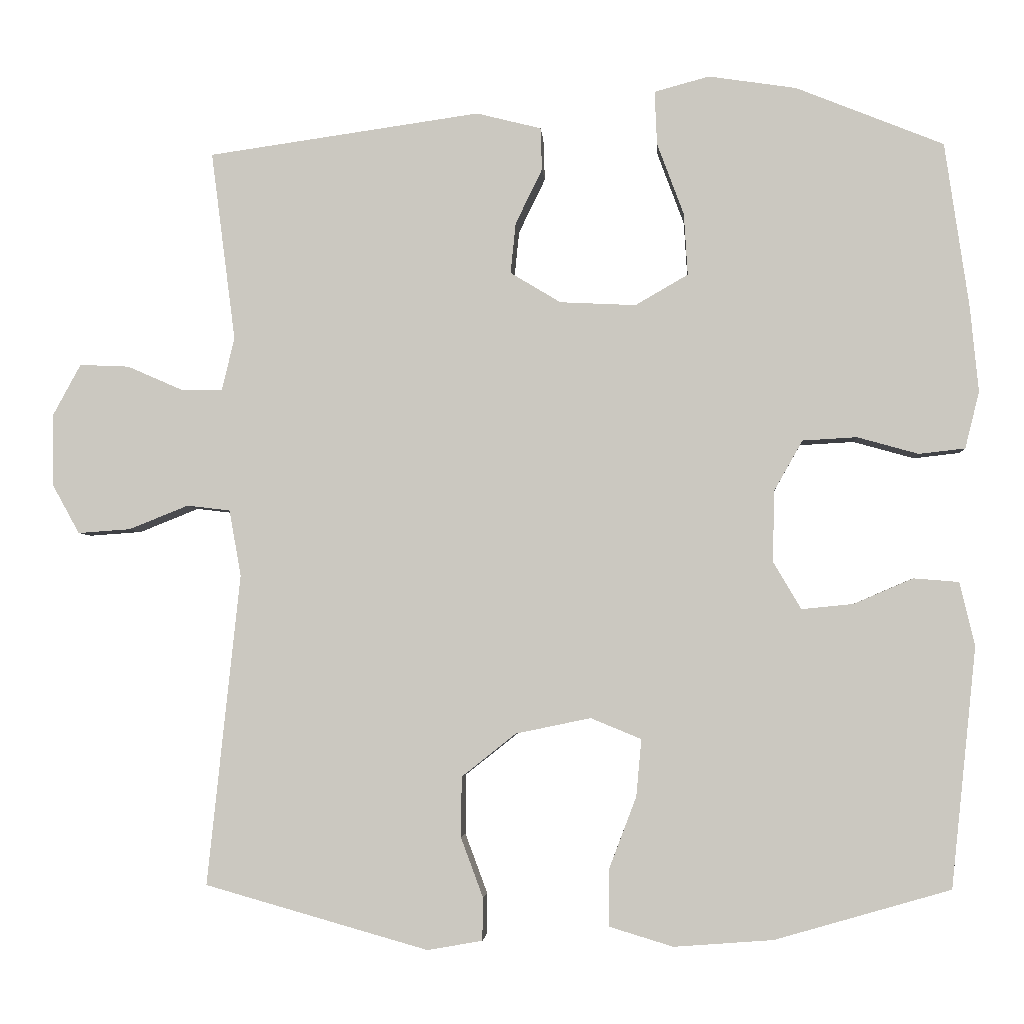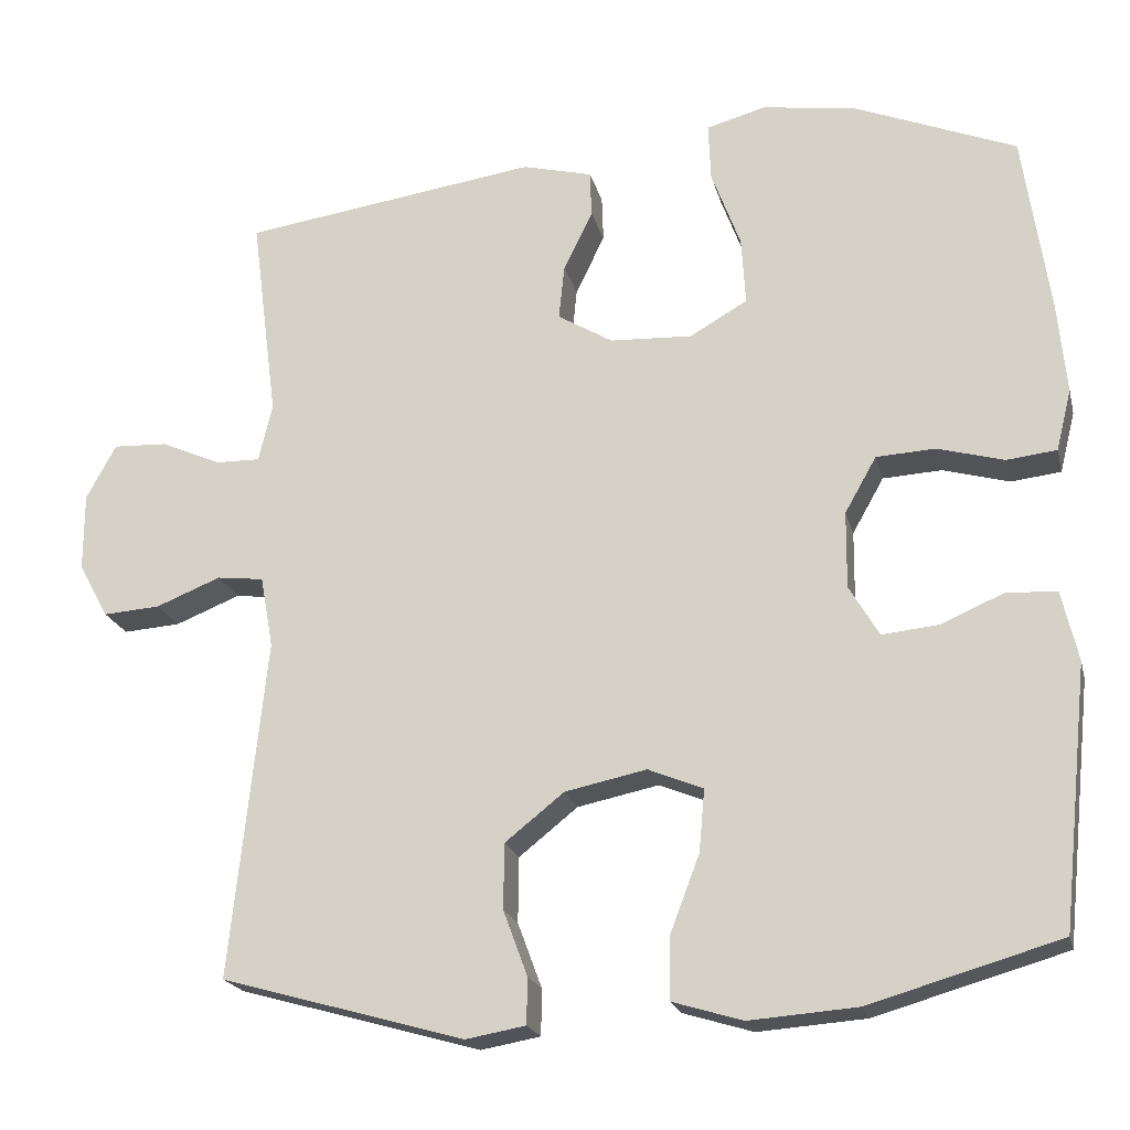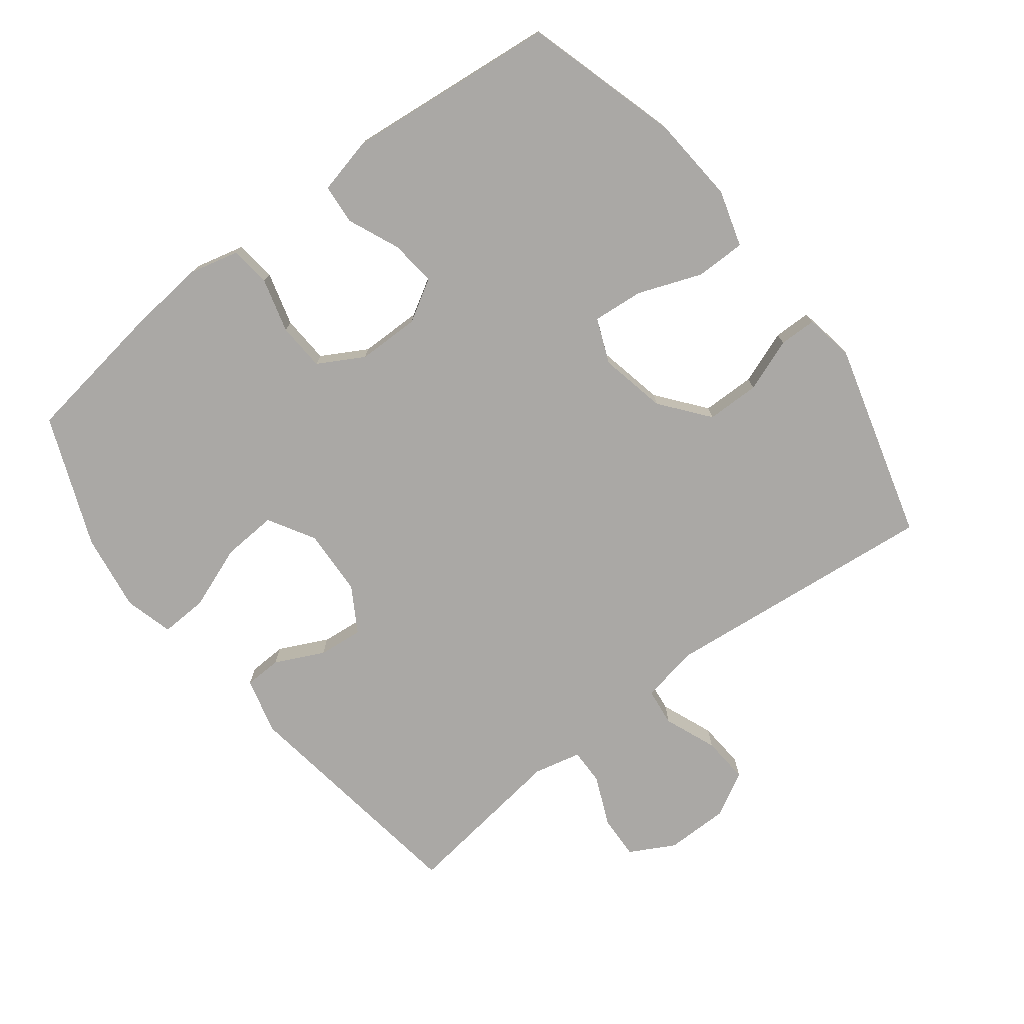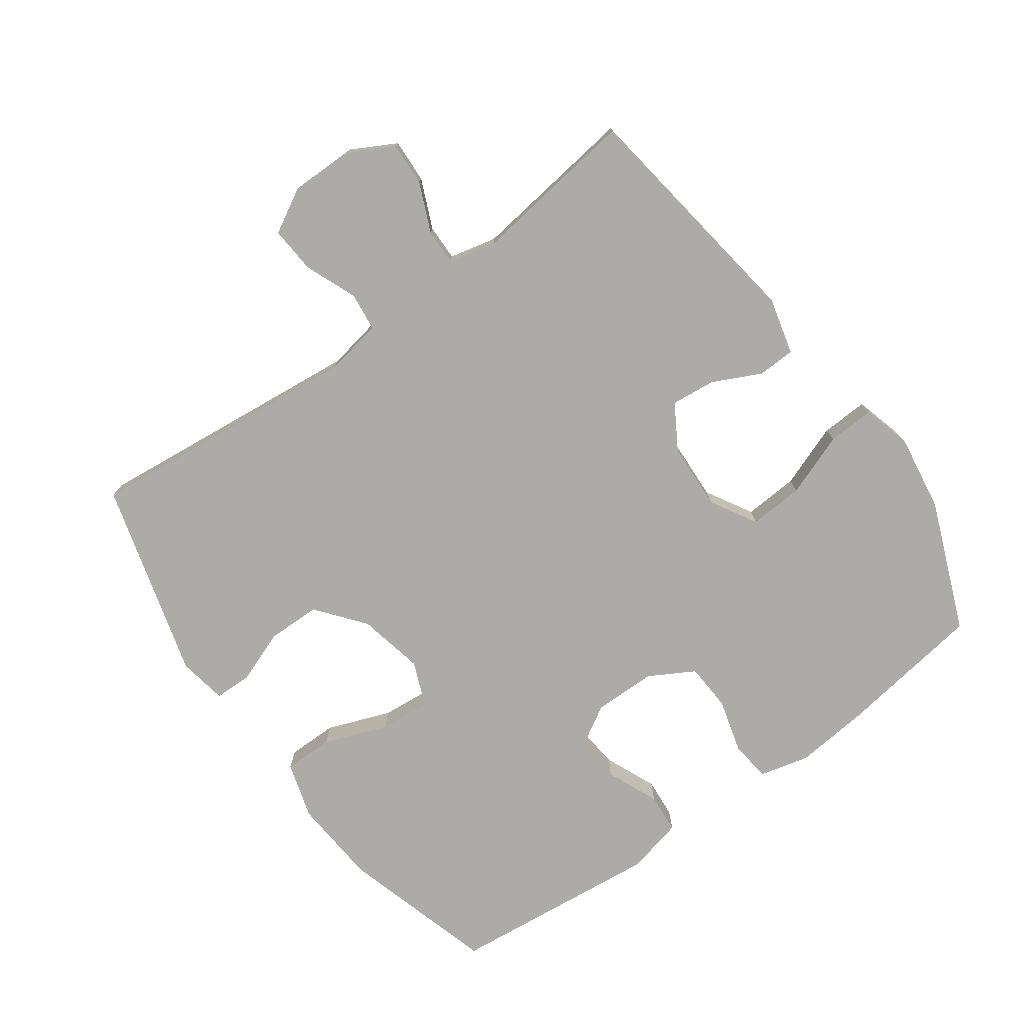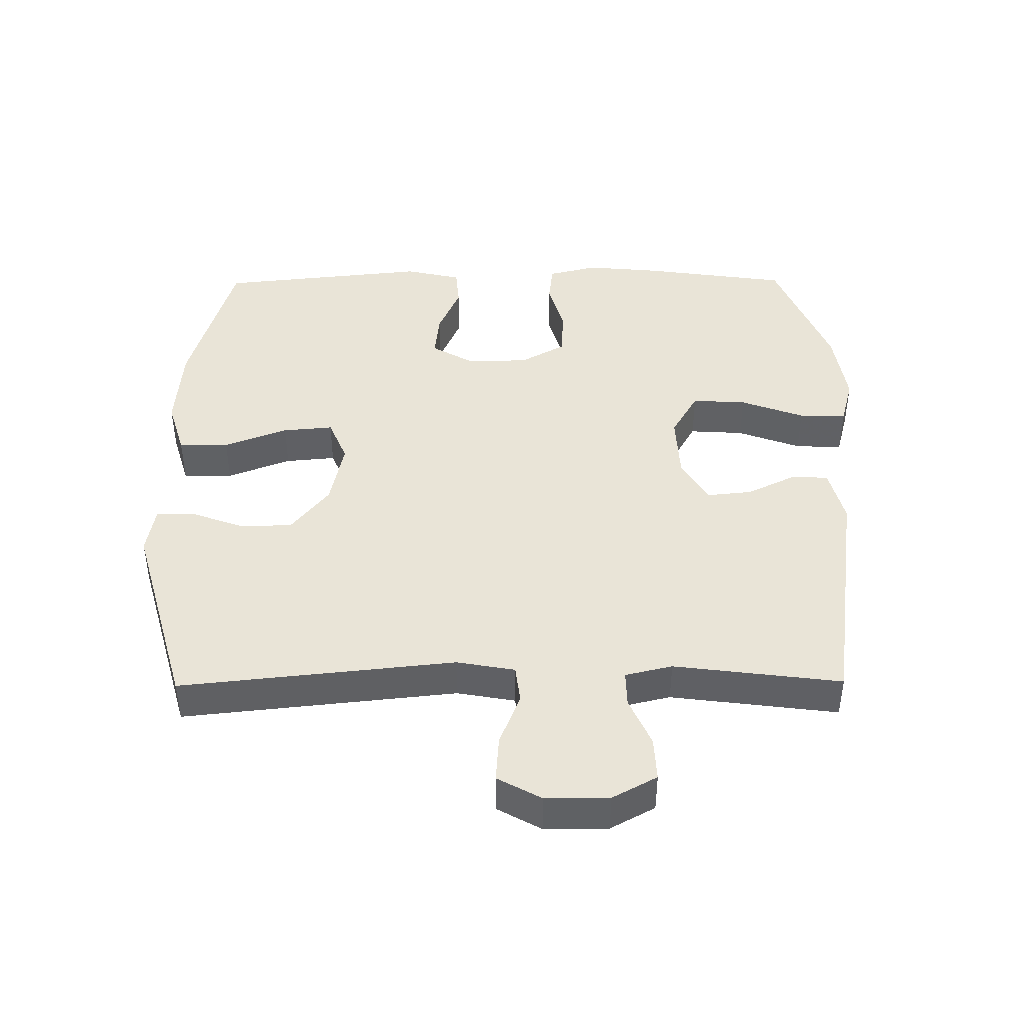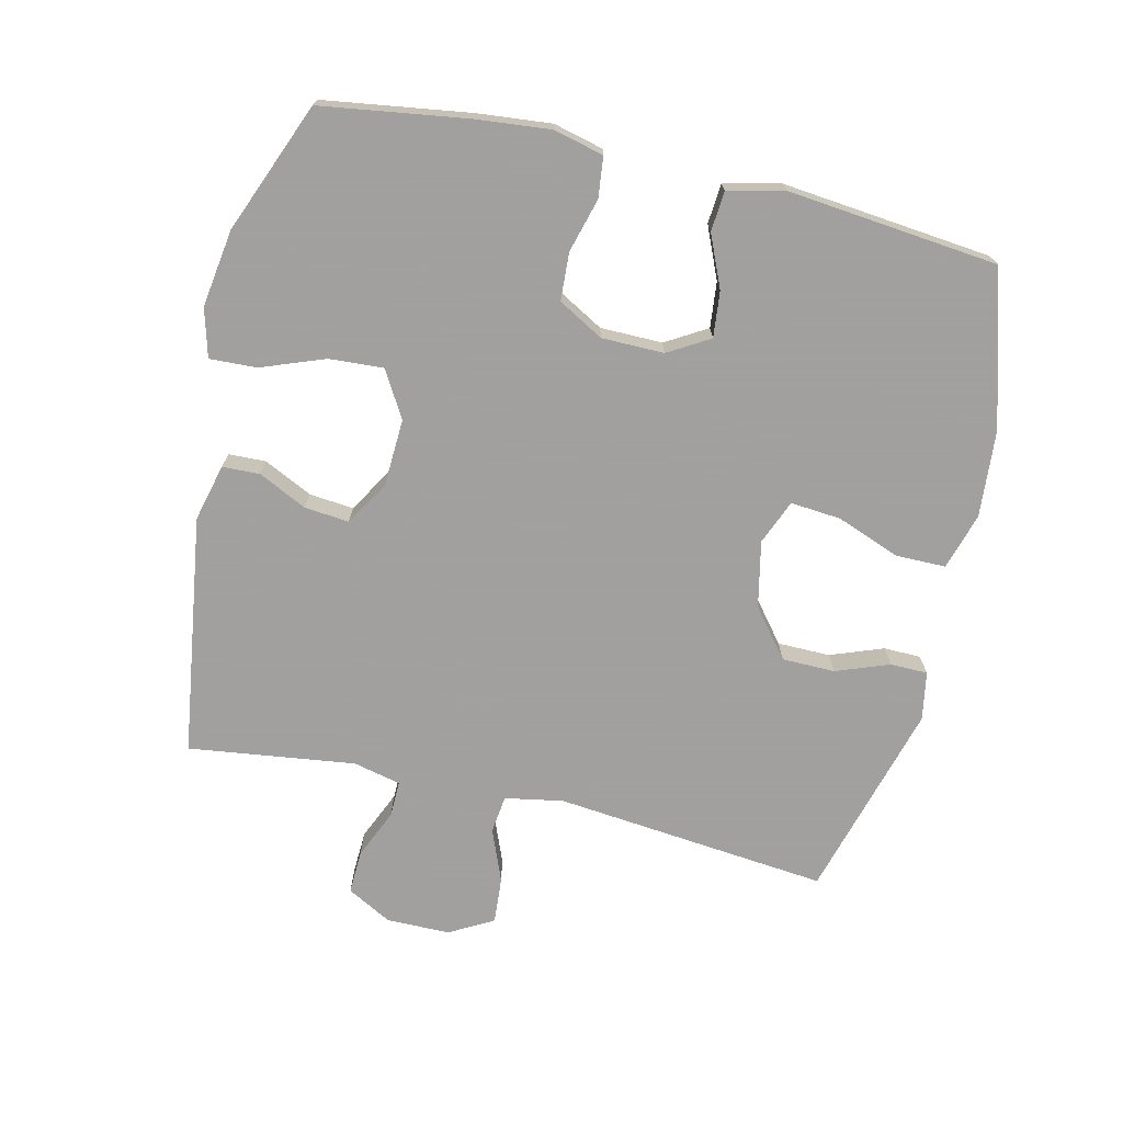
<metadata>
{"format":"obj","ext":"obj","renderer":"f3d","projection":"perspective","resolution":1024,"background":"white","views":[{"elev":-3.6,"azim":4.0,"up":"+Z"},{"elev":-20.5,"azim":13.4,"up":"+Z"},{"elev":-75.2,"azim":127.7,"up":"+Y"},{"elev":-76.4,"azim":-54.1,"up":"+Y"},{"elev":43.2,"azim":-90.5,"up":"+Y"},{"elev":-71.9,"azim":77.0,"up":"+Y"}]}
</metadata>
<code>
v 0.5 0.07 -0.5
v 0.264 0.07 -0.568
v 0.131 0.07 -0.578
v 0.045 0.07 -0.552
v 0.045 0.07 -0.476
v 0.082 0.07 -0.379
v 0.089 0.07 -0.302
v 0.021 0.07 -0.274
v -0.08 0.07 -0.295
v -0.153 0.07 -0.353
v -0.154 0.07 -0.434
v -0.124 0.07 -0.515
v -0.125 0.07 -0.572
v -0.199 0.07 -0.585
v -0.5 0.07 -0.5
v -0.456 0.07 -0.081
v -0.472 0.07 0.008
v -0.53 0.07 0.015
v -0.61 0.07 -0.017
v -0.681 0.07 -0.022
v -0.718 0.07 0.045
v -0.718 0.07 0.142
v -0.681 0.07 0.21
v -0.614 0.07 0.207
v -0.539 0.07 0.174
v -0.484 0.07 0.173
v -0.467 0.07 0.245
v -0.5 0.07 0.5
v -0.133 0.07 0.552
v -0.046 0.07 0.53
v -0.044 0.07 0.473
v -0.08 0.07 0.399
v -0.087 0.07 0.331
v -0.019 0.07 0.29
v 0.083 0.07 0.285
v 0.154 0.07 0.326
v 0.149 0.07 0.409
v 0.113 0.07 0.506
v 0.11 0.07 0.578
v 0.184 0.07 0.598
v 0.302 0.07 0.58
v 0.5 0.07 0.5
v 0.532 0.07 0.278
v 0.543 0.07 0.163
v 0.524 0.07 0.087
v 0.462 0.07 0.08
v 0.38 0.07 0.103
v 0.307 0.07 0.099
v 0.268 0.07 0.03
v 0.267 0.07 -0.065
v 0.304 0.07 -0.128
v 0.374 0.07 -0.121
v 0.453 0.07 -0.087
v 0.514 0.07 -0.092
v 0.534 0.07 -0.178
v 0.5 0 -0.5
v 0.264 0 -0.568
v 0.131 0 -0.578
v 0.045 0 -0.552
v 0.045 0 -0.476
v 0.082 0 -0.379
v 0.089 0 -0.302
v 0.021 0 -0.274
v -0.08 0 -0.295
v -0.153 0 -0.353
v -0.154 0 -0.434
v -0.124 0 -0.515
v -0.125 0 -0.572
v -0.199 0 -0.585
v -0.5 0 -0.5
v -0.456 0 -0.081
v -0.472 0 0.008
v -0.53 0 0.015
v -0.61 0 -0.017
v -0.681 0 -0.022
v -0.718 0 0.045
v -0.718 0 0.142
v -0.681 0 0.21
v -0.614 0 0.207
v -0.539 0 0.174
v -0.484 0 0.173
v -0.467 0 0.245
v -0.5 0 0.5
v -0.133 0 0.552
v -0.046 0 0.53
v -0.044 0 0.473
v -0.08 0 0.399
v -0.087 0 0.331
v -0.019 0 0.29
v 0.083 0 0.285
v 0.154 0 0.326
v 0.149 0 0.409
v 0.113 0 0.506
v 0.11 0 0.578
v 0.184 0 0.598
v 0.302 0 0.58
v 0.5 0 0.5
v 0.532 0 0.278
v 0.543 0 0.163
v 0.524 0 0.087
v 0.462 0 0.08
v 0.38 0 0.103
v 0.307 0 0.099
v 0.268 0 0.03
v 0.267 0 -0.065
v 0.304 0 -0.128
v 0.374 0 -0.121
v 0.453 0 -0.087
v 0.514 0 -0.092
v 0.534 0 -0.178
f 52 53 54 55
f 51 52 55 1
f 50 51 1 2
f 44 45 46 47
f 44 47 48
f 43 44 48
f 42 43 48
f 41 42 48 49
f 37 38 39 40
f 36 37 40 41
f 29 30 31 32
f 27 28 29 32
f 26 27 32 33
f 22 23 24 25
f 22 25 26
f 21 22 26
f 18 19 20 21
f 17 18 21 26
f 16 17 26 33
f 11 12 13 14
f 10 11 14 15
f 9 10 15 16
f 3 4 5 6
f 50 2 3 6
f 49 50 6 7
f 36 41 49 7
f 9 16 33 34
f 8 9 34 35
f 7 8 35 36
f 110 109 108 107
f 56 110 107 106
f 57 56 106 105
f 102 101 100 99
f 103 102 99
f 103 99 98
f 103 98 97
f 104 103 97 96
f 95 94 93 92
f 96 95 92 91
f 87 86 85 84
f 87 84 83 82
f 88 87 82 81
f 80 79 78 77
f 81 80 77
f 81 77 76
f 76 75 74 73
f 81 76 73 72
f 88 81 72 71
f 69 68 67 66
f 70 69 66 65
f 71 70 65 64
f 61 60 59 58
f 61 58 57 105
f 62 61 105 104
f 62 104 96 91
f 89 88 71 64
f 90 89 64 63
f 91 90 63 62
f 1 56 57 2
f 2 57 58 3
f 3 58 59 4
f 4 59 60 5
f 5 60 61 6
f 6 61 62 7
f 7 62 63 8
f 8 63 64 9
f 9 64 65 10
f 10 65 66 11
f 11 66 67 12
f 12 67 68 13
f 13 68 69 14
f 14 69 70 15
f 15 70 71 16
f 16 71 72 17
f 17 72 73 18
f 18 73 74 19
f 19 74 75 20
f 20 75 76 21
f 21 76 77 22
f 22 77 78 23
f 23 78 79 24
f 24 79 80 25
f 25 80 81 26
f 26 81 82 27
f 27 82 83 28
f 28 83 84 29
f 29 84 85 30
f 30 85 86 31
f 31 86 87 32
f 32 87 88 33
f 33 88 89 34
f 34 89 90 35
f 35 90 91 36
f 36 91 92 37
f 37 92 93 38
f 38 93 94 39
f 39 94 95 40
f 40 95 96 41
f 41 96 97 42
f 42 97 98 43
f 43 98 99 44
f 44 99 100 45
f 45 100 101 46
f 46 101 102 47
f 47 102 103 48
f 48 103 104 49
f 49 104 105 50
f 50 105 106 51
f 51 106 107 52
f 52 107 108 53
f 53 108 109 54
f 54 109 110 55
f 55 110 56 1

</code>
